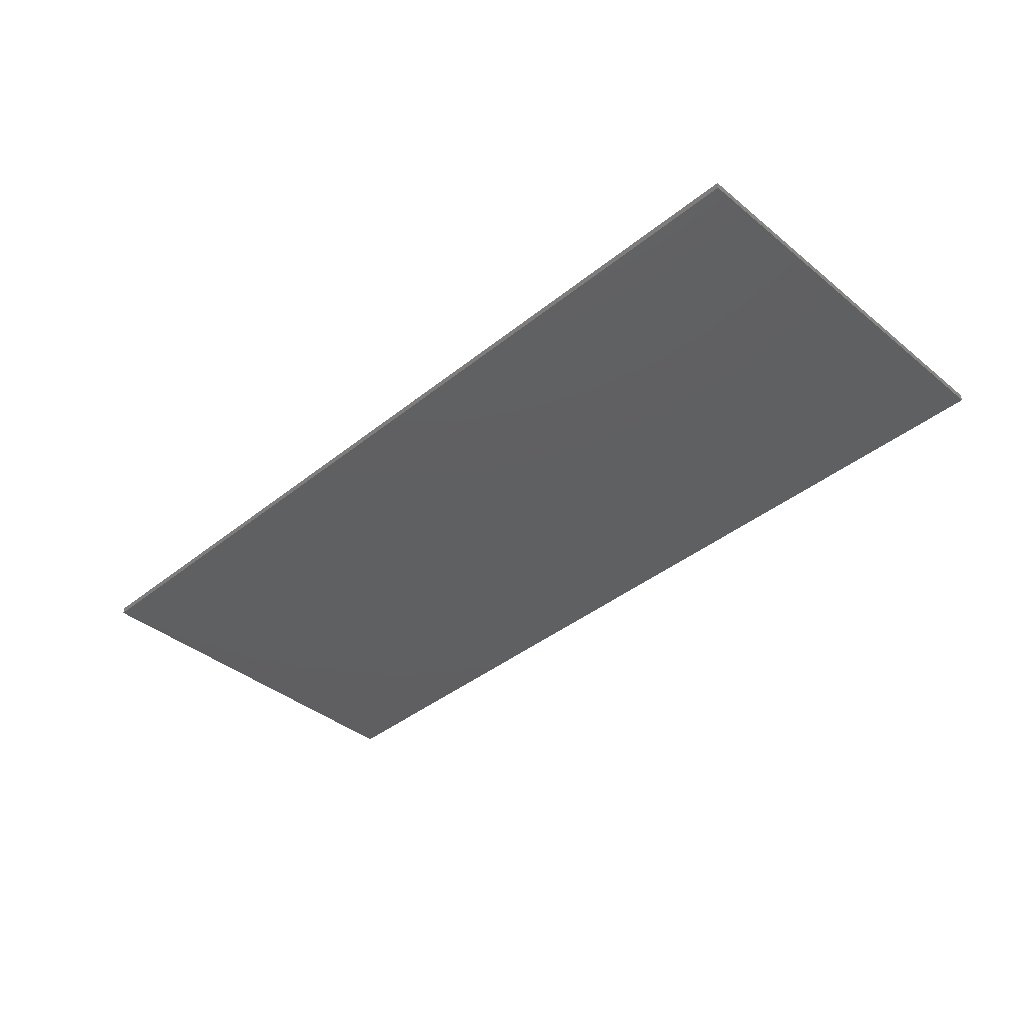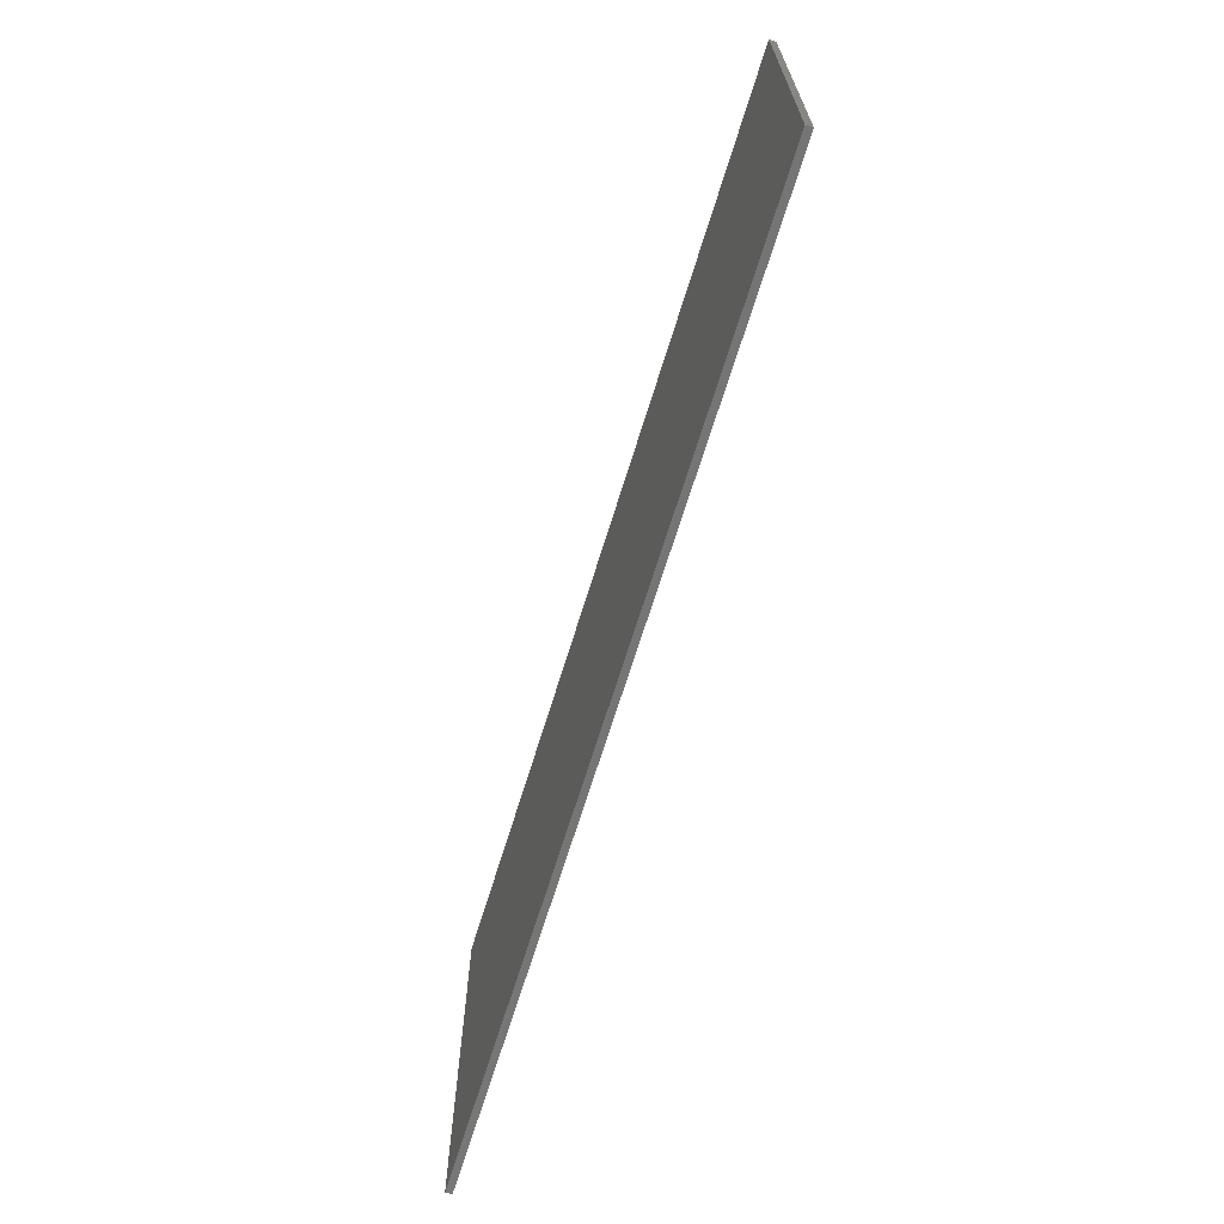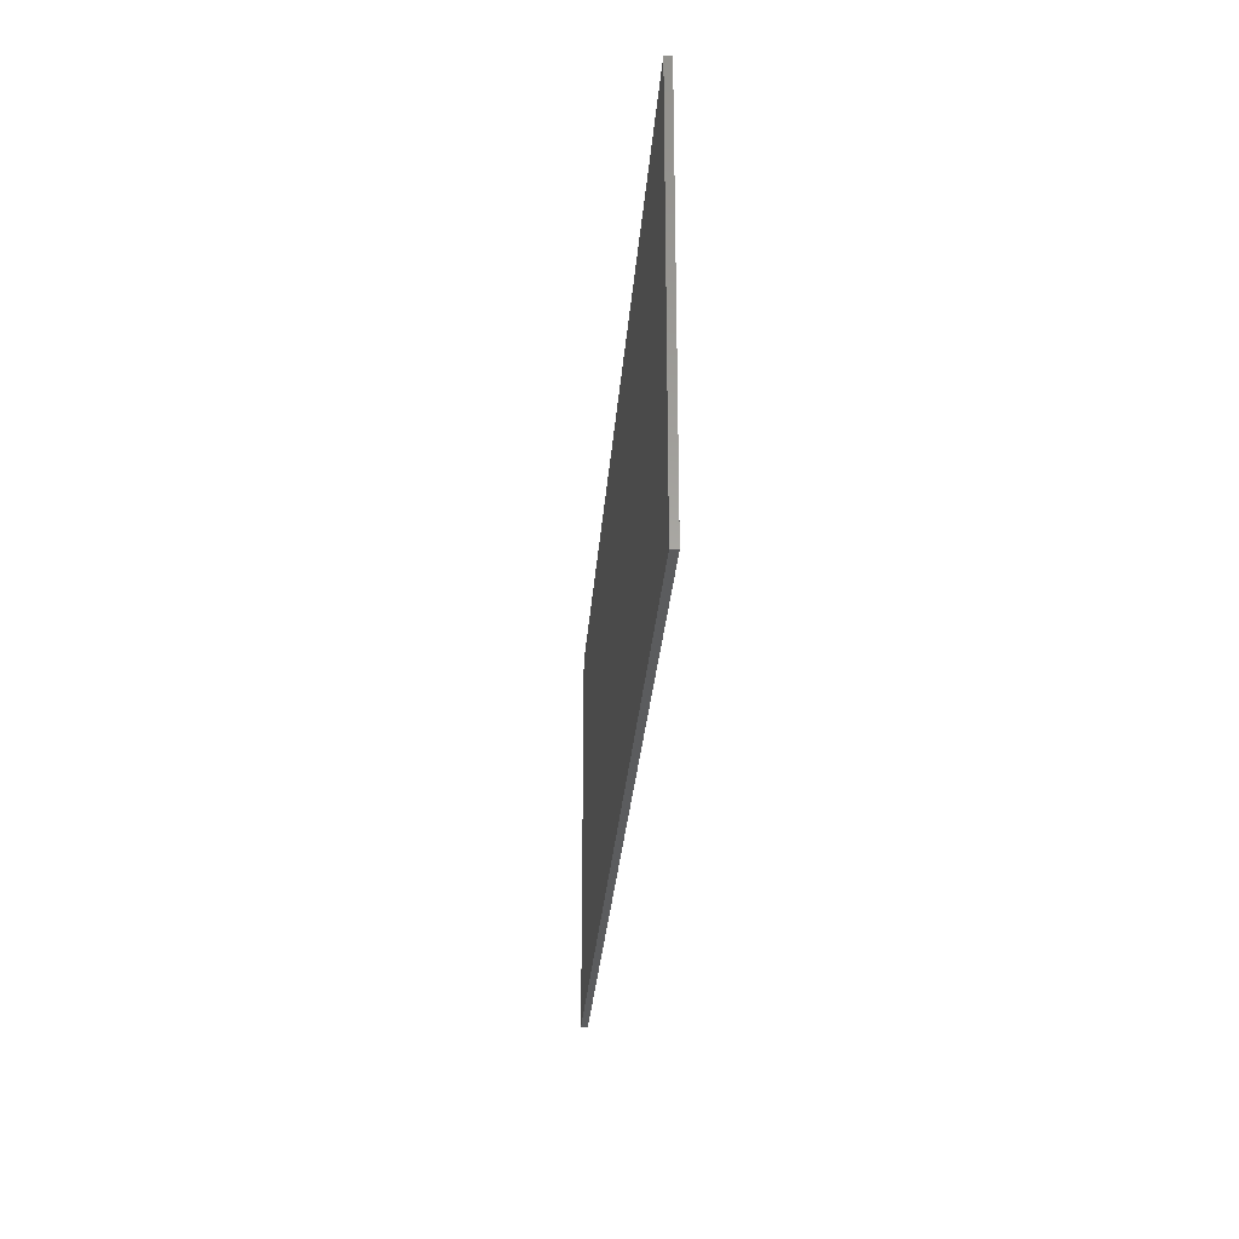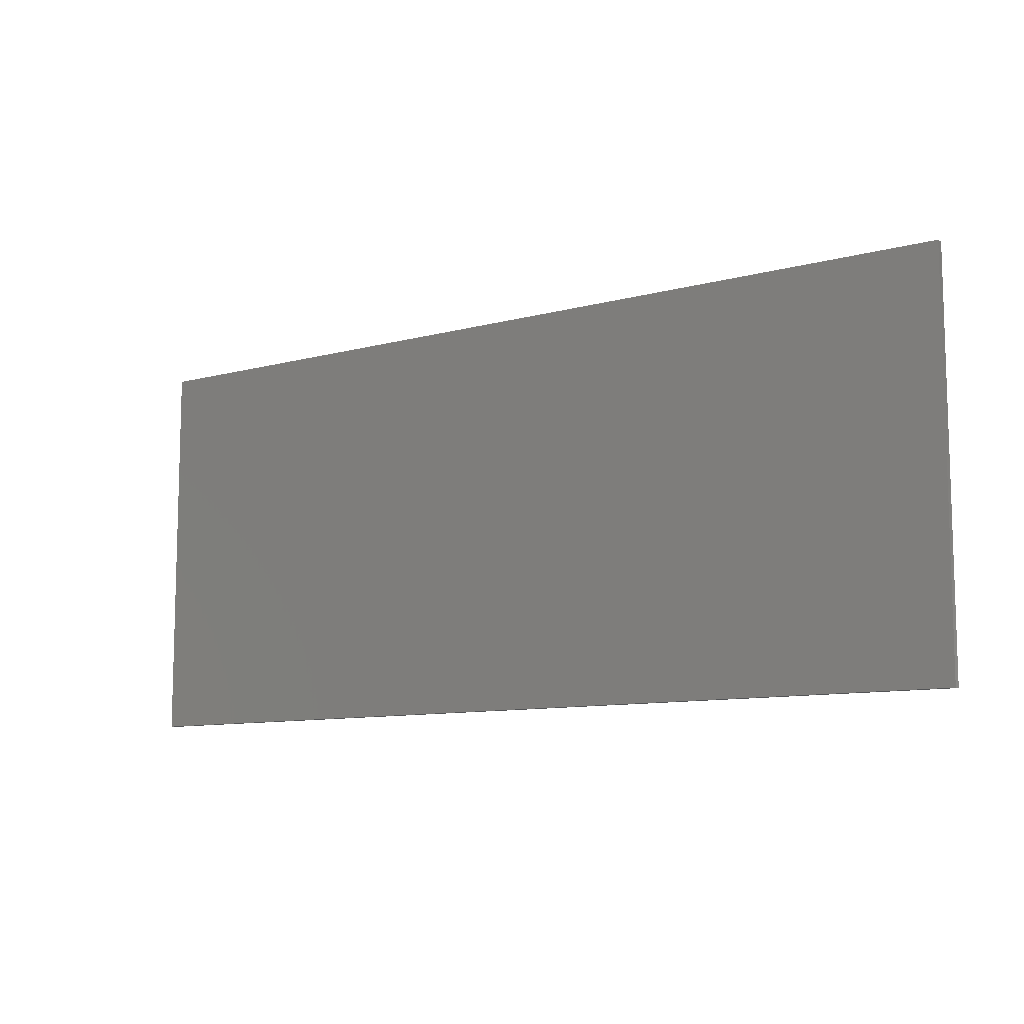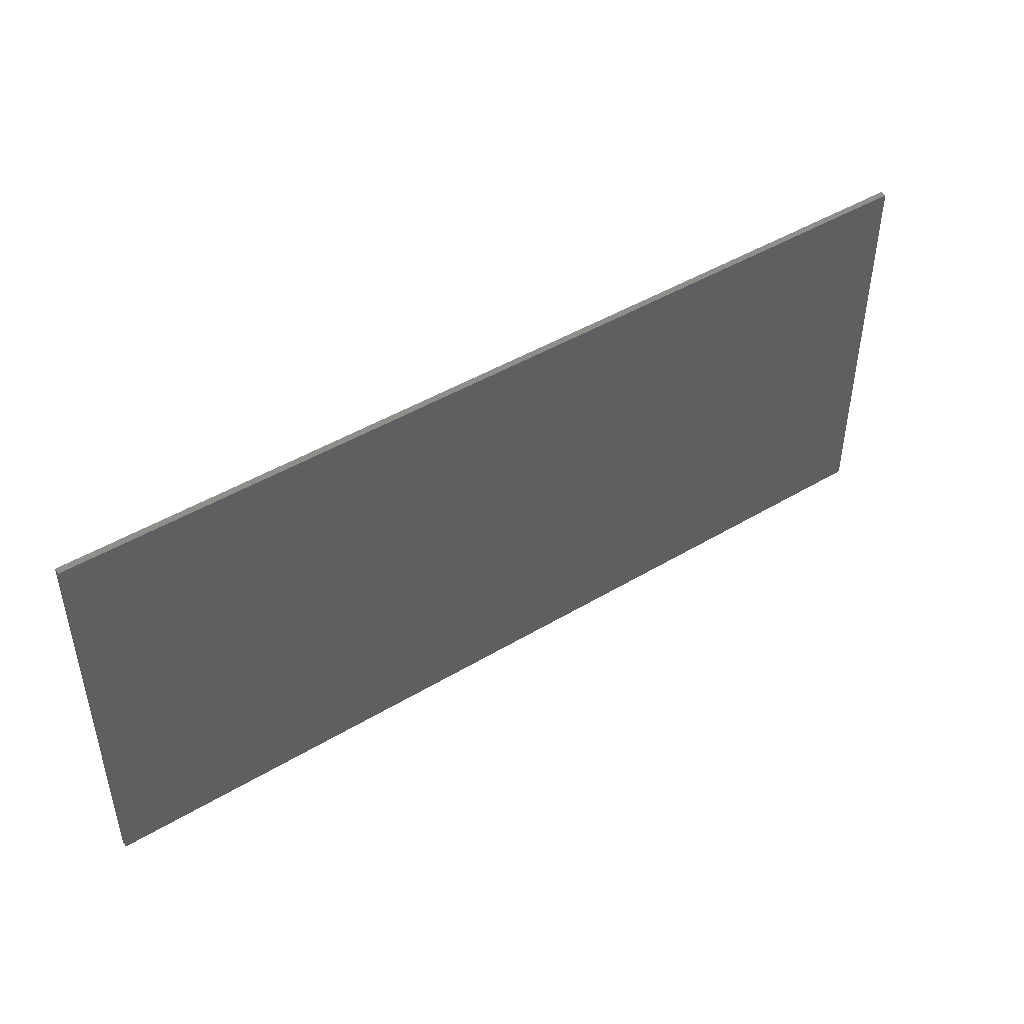
<metadata>
{"format":"stl","ext":"stl","renderer":"f3d","projection":"perspective","resolution":1024,"background":"white","views":[{"elev":-39.9,"azim":-135.2,"up":"+Y"},{"elev":-67.8,"azim":-107.1,"up":"+Z"},{"elev":-28.2,"azim":85.8,"up":"+Z"},{"elev":-9.9,"azim":-145.1,"up":"+Z"},{"elev":45.7,"azim":145.4,"up":"+Z"}]}
</metadata>
<code>
# stl→obj: 220 verts, 328 faces
v 7 0 -3
v -7 0 3
v 7 0 3
v -7 0 -3
v -7 -0.1 -3
v 7 -0.1 -3
v -7 -0.1 3
v 7 -0.1 3
v 4.52 -0.1 -0.04
v 4.36 -0.1 -0.4
v 4.52 -0.1 -0.4
v 4.36 -0.1 -0.04
v 4.4 -0.1 -0.48
v 4.48 -0.1 -0.48
v 4.64 -0.1 0.16
v 4.6 -0.1 0.04
v 4.6 -0.1 0.28
v 4.36 -0.1 0.36
v 4.48 -0.1 0.36
v 4.28 -0.1 0.28
v 4.28 -0.1 0.04
v 4.24 -0.1 0.16
v 4.44 -0.1 0.708
v 4.515 -0.1 0.511
v 4.54 -0.1 0.7014
v 4.44 -0.1 0.516
v 4.589 -0.1 0.4964
v 4.639 -0.1 0.6818
v 4.66 -0.1 0.4722
v 4.734 -0.1 0.6496
v 4.728 -0.1 0.4388
v 4.824 -0.1 0.6051
v 4.791 -0.1 0.397
v 4.908 -0.1 0.5493
v 4.847 -0.1 0.3473
v 4.983 -0.1 0.4831
v 4.897 -0.1 0.2907
v 5.049 -0.1 0.4076
v 4.939 -0.1 0.228
v 5.105 -0.1 0.324
v 4.972 -0.1 0.1604
v 5.15 -0.1 0.2339
v 4.996 -0.1 0.0891
v 5.182 -0.1 0.1388
v 5.011 -0.1 0.0152
v 5.201 -0.1 0.0402
v 5.016 -0.1 -0.06
v 5.208 -0.1 -0.06
v 5.011 -0.1 -0.1352
v 5.201 -0.1 -0.1602
v 4.996 -0.1 -0.2091
v 5.182 -0.1 -0.2588
v 4.972 -0.1 -0.2804
v 5.15 -0.1 -0.3539
v 4.939 -0.1 -0.348
v 5.105 -0.1 -0.444
v 4.897 -0.1 -0.4107
v 5.049 -0.1 -0.5276
v 4.847 -0.1 -0.4673
v 4.983 -0.1 -0.6031
v 4.791 -0.1 -0.517
v 4.908 -0.1 -0.6693
v 4.728 -0.1 -0.5588
v 4.824 -0.1 -0.7251
v 4.66 -0.1 -0.5922
v 4.734 -0.1 -0.7696
v 4.589 -0.1 -0.6164
v 4.639 -0.1 -0.8018
v 4.515 -0.1 -0.631
v 4.54 -0.1 -0.8214
v 4.44 -0.1 -0.636
v 4.44 -0.1 -0.828
v 4.365 -0.1 -0.631
v 4.34 -0.1 -0.8214
v 4.291 -0.1 -0.6164
v 4.241 -0.1 -0.8018
v 4.22 -0.1 -0.5922
v 4.146 -0.1 -0.7696
v 4.152 -0.1 -0.5588
v 4.056 -0.1 -0.7251
v 4.089 -0.1 -0.517
v 3.972 -0.1 -0.6693
v 4.033 -0.1 -0.4673
v 3.897 -0.1 -0.6031
v 3.983 -0.1 -0.4107
v 3.831 -0.1 -0.5276
v 3.941 -0.1 -0.348
v 3.775 -0.1 -0.444
v 3.908 -0.1 -0.2804
v 3.73 -0.1 -0.3539
v 3.884 -0.1 -0.2091
v 3.698 -0.1 -0.2588
v 3.869 -0.1 -0.1352
v 3.679 -0.1 -0.1602
v 3.864 -0.1 -0.06
v 3.672 -0.1 -0.06
v 3.869 -0.1 0.0152
v 3.679 -0.1 0.0402
v 3.884 -0.1 0.0891
v 3.698 -0.1 0.1388
v 3.908 -0.1 0.1604
v 3.73 -0.1 0.2339
v 3.941 -0.1 0.228
v 3.775 -0.1 0.324
v 3.983 -0.1 0.2907
v 3.831 -0.1 0.4076
v 4.033 -0.1 0.3473
v 3.897 -0.1 0.4831
v 4.089 -0.1 0.397
v 3.972 -0.1 0.5493
v 4.152 -0.1 0.4388
v 4.056 -0.1 0.6051
v 4.22 -0.1 0.4722
v 4.146 -0.1 0.6496
v 4.291 -0.1 0.4964
v 4.241 -0.1 0.6818
v 4.365 -0.1 0.511
v 4.34 -0.1 0.7014
v -4.08 -0.1 0.68
v -4.32 -0.1 -0.96
v -4.08 -0.1 -0.68
v -4.32 -0.1 0.96
v -6.08 -0.1 0.96
v -6.08 -0.1 -0.96
v -6.52 -0.1 0.48
v -6.52 -0.1 -0.48
v -6.28 -0.1 0.88
v -6.44 -0.1 0.72
v -6.44 -0.1 -0.68
v -6.32 -0.1 -0.84
v 2.04 -0.1 -0.68
v 2.04 -0.1 0.68
v -4.32 -0.1 -1.28
v -4.08 -0.1 -1.28
v -4.32 -0.1 1.28
v -4.08 -0.1 1.28
v 1.16 -0.1 2.08
v -3.28 -0.1 2.32
v -3.28 -0.1 2.08
v 1.16 -0.1 2.32
v -3.28 -0.1 -2.12
v 1.16 -0.1 -2.4
v 1.16 -0.1 -2.12
v -3.28 -0.1 -2.4
v 2.28 -0.1 0.88
v 2.28 -0.1 -0.88
v 2.04 -0.1 -1.28
v 2.28 -0.1 -1.28
v 2.04 -0.1 1.28
v 2.28 -0.1 1.28
v 1.92 -0.1 1.52
v 2.12 -0.1 1.68
v 1.72 -0.1 1.8
v 1.88 -0.1 2
v 1.48 -0.1 2
v 1.56 -0.1 2.24
v 1.92 -0.1 -1.6
v 2.16 -0.1 -1.68
v 1.76 -0.1 -1.84
v 1.96 -0.1 -2
v 1.48 -0.1 -2.04
v 1.6 -0.1 -2.28
v -3.56 -0.1 -2.04
v -3.68 -0.1 -2.24
v -3.84 -0.1 -1.8
v -4 -0.1 -1.96
v -4.24 -0.1 -1.64
v -4 -0.1 -1.56
v -4.2 -0.1 1.68
v -4 -0.1 1.56
v -4 -0.1 2
v -3.8 -0.1 1.84
v -3.6 -0.1 2
v -3.68 -0.1 2.24
v 2.44 -0.1 0.96
v 2.44 -0.1 -1
v 2.72 -0.1 -1.12
v 2.72 -0.1 1.04
v 5.24 -0.1 -1.12
v 4.146 -0.1 -0.7695
v 5.24 -0.1 1.04
v 4.146 -0.1 0.6495
v 3.897 -0.1 0.483
v 3.731 -0.1 0.2339
v 3.731 -0.1 -0.3539
v 3.897 -0.1 -0.603
v 5.546 -0.1 0.9913
v 4.734 -0.1 0.6495
v 4.983 -0.1 0.483
v 5.806 -0.1 0.8526
v 5.979 -0.1 0.6449
v 5.149 -0.1 0.2339
v 6.04 -0.1 0.4
v 6.04 -0.1 -0.48
v 5.149 -0.1 -0.3539
v 5.979 -0.1 -0.7249
v 5.806 -0.1 -0.9326
v 4.983 -0.1 -0.603
v 5.546 -0.1 -1.071
v 4.734 -0.1 -0.7695
v 6.033 -0.1 -0.5635
v 6.04 -0.1 -1.12
v 6.013 -0.1 -0.6456
v 5.933 -0.1 -0.8
v 5.875 -0.1 -0.8696
v 5.806 -0.1 -0.9325
v 5.727 -0.1 -0.9878
v 5.64 -0.1 -1.034
v 5.447 -0.1 -1.098
v 5.344 -0.1 -1.115
v 5.344 -0.1 1.034
v 6.04 -0.1 1.04
v 5.447 -0.1 1.018
v 5.64 -0.1 0.9542
v 5.727 -0.1 0.9078
v 5.806 -0.1 0.8525
v 5.875 -0.1 0.7896
v 5.933 -0.1 0.72
v 6.013 -0.1 0.5656
v 6.033 -0.1 0.4835
f 1 2 3
f 2 1 4
f 5 1 6
f 1 5 4
f 7 4 5
f 4 7 2
f 8 2 7
f 2 8 3
f 6 3 8
f 3 6 1
f 9 10 11
f 10 9 12
f 13 11 10
f 11 13 14
f 15 9 16
f 9 15 17
f 18 17 19
f 17 18 20
f 21 20 22
f 20 21 12
f 17 12 9
f 12 17 20
f 23 24 25
f 24 23 26
f 25 27 28
f 27 25 24
f 28 29 30
f 29 28 27
f 30 31 32
f 31 30 29
f 32 33 34
f 33 32 31
f 34 35 36
f 35 34 33
f 36 37 38
f 37 36 35
f 38 39 40
f 39 38 37
f 40 41 42
f 41 40 39
f 42 43 44
f 43 42 41
f 44 45 46
f 45 44 43
f 46 47 48
f 47 46 45
f 48 49 50
f 49 48 47
f 50 51 52
f 51 50 49
f 52 53 54
f 53 52 51
f 54 55 56
f 55 54 53
f 56 57 58
f 57 56 55
f 58 59 60
f 59 58 57
f 60 61 62
f 61 60 59
f 62 63 64
f 63 62 61
f 64 65 66
f 65 64 63
f 66 67 68
f 67 66 65
f 68 69 70
f 69 68 67
f 70 71 72
f 71 70 69
f 72 73 74
f 73 72 71
f 74 75 76
f 75 74 73
f 76 77 78
f 77 76 75
f 78 79 80
f 79 78 77
f 80 81 82
f 81 80 79
f 82 83 84
f 83 82 81
f 84 85 86
f 85 84 83
f 86 87 88
f 87 86 85
f 88 89 90
f 89 88 87
f 90 91 92
f 91 90 89
f 92 93 94
f 93 92 91
f 94 95 96
f 95 94 93
f 96 97 98
f 97 96 95
f 98 99 100
f 99 98 97
f 100 101 102
f 101 100 99
f 102 103 104
f 103 102 101
f 104 105 106
f 105 104 103
f 106 107 108
f 107 106 105
f 108 109 110
f 109 108 107
f 110 111 112
f 111 110 109
f 112 113 114
f 113 112 111
f 114 115 116
f 115 114 113
f 116 117 118
f 117 116 115
f 118 26 23
f 26 118 117
f 119 120 121
f 120 119 122
f 120 123 124
f 123 120 122
f 124 125 126
f 125 124 123
f 125 127 128
f 127 125 123
f 124 129 130
f 129 124 126
f 119 131 132
f 131 119 121
f 133 121 120
f 121 133 134
f 135 119 136
f 119 135 122
f 137 138 139
f 138 137 140
f 141 142 143
f 142 141 144
f 145 131 146
f 131 145 132
f 146 147 148
f 147 146 131
f 149 145 150
f 145 149 132
f 151 150 152
f 150 151 149
f 153 152 154
f 152 153 151
f 155 154 156
f 154 155 153
f 137 156 140
f 156 137 155
f 148 157 158
f 157 148 147
f 158 159 160
f 159 158 157
f 160 161 162
f 161 160 159
f 162 143 142
f 143 162 161
f 144 163 164
f 163 144 141
f 164 165 166
f 165 164 163
f 165 167 166
f 167 165 168
f 133 168 134
f 168 133 167
f 136 169 135
f 169 136 170
f 171 170 172
f 170 171 169
f 171 173 174
f 173 171 172
f 138 173 139
f 173 138 174
f 71 14 13
f 10 71 13
f 71 10 77
f 12 77 10
f 77 12 83
f 21 83 12
f 83 21 89
f 22 89 21
f 89 22 95
f 20 95 22
f 95 20 101
f 18 101 20
f 101 18 107
f 18 113 107
f 19 113 18
f 113 19 26
f 17 26 19
f 26 17 29
f 15 29 17
f 29 15 35
f 35 16 41
f 16 35 15
f 16 47 41
f 47 16 9
f 9 53 47
f 53 9 11
f 11 59 53
f 59 11 14
f 14 65 59
f 65 14 71
f 175 146 176
f 146 175 145
f 175 177 178
f 177 175 176
f 72 177 179
f 177 72 180
f 178 23 181
f 23 178 182
f 178 183 182
f 184 183 178
f 178 96 184
f 96 178 177
f 185 96 177
f 177 186 185
f 177 180 186
f 187 23 188
f 23 187 181
f 187 189 190
f 189 187 188
f 191 189 192
f 189 191 190
f 191 48 193
f 48 191 192
f 193 48 194
f 194 195 196
f 195 194 48
f 195 197 196
f 197 195 198
f 198 199 197
f 199 198 200
f 200 179 199
f 179 200 72
f 201 202 194
f 203 202 201
f 196 202 203
f 204 202 196
f 205 202 204
f 206 202 205
f 207 202 206
f 208 202 207
f 199 202 208
f 209 202 199
f 210 202 209
f 179 202 210
f 211 212 181
f 213 212 211
f 187 212 213
f 214 212 187
f 215 212 214
f 216 212 215
f 217 212 216
f 218 212 217
f 191 212 218
f 219 212 191
f 220 212 219
f 193 212 220
f 144 6 142
f 6 144 5
f 8 138 140
f 138 8 7
f 6 193 194
f 193 6 8
f 8 212 193
f 212 8 181
f 8 178 181
f 178 8 150
f 145 175 150
f 178 150 175
f 8 152 150
f 152 8 154
f 8 156 154
f 156 8 140
f 202 6 194
f 6 202 179
f 177 6 179
f 6 177 148
f 146 148 176
f 177 176 148
f 158 6 148
f 6 158 160
f 162 6 160
f 6 162 142
f 131 134 147
f 134 131 121
f 157 134 168
f 134 157 147
f 157 165 159
f 165 157 168
f 161 165 163
f 165 161 159
f 161 141 143
f 141 161 163
f 132 136 119
f 136 132 149
f 149 170 136
f 170 149 151
f 151 172 170
f 172 151 153
f 173 153 155
f 153 173 172
f 173 137 139
f 137 173 155
f 125 5 126
f 5 125 7
f 5 129 126
f 129 5 130
f 5 124 130
f 128 7 125
f 7 128 127
f 123 7 127
f 122 7 123
f 7 122 135
f 5 120 124
f 120 5 133
f 5 167 133
f 167 5 166
f 5 164 166
f 164 5 144
f 169 7 135
f 7 169 171
f 174 7 171
f 7 174 138

</code>
